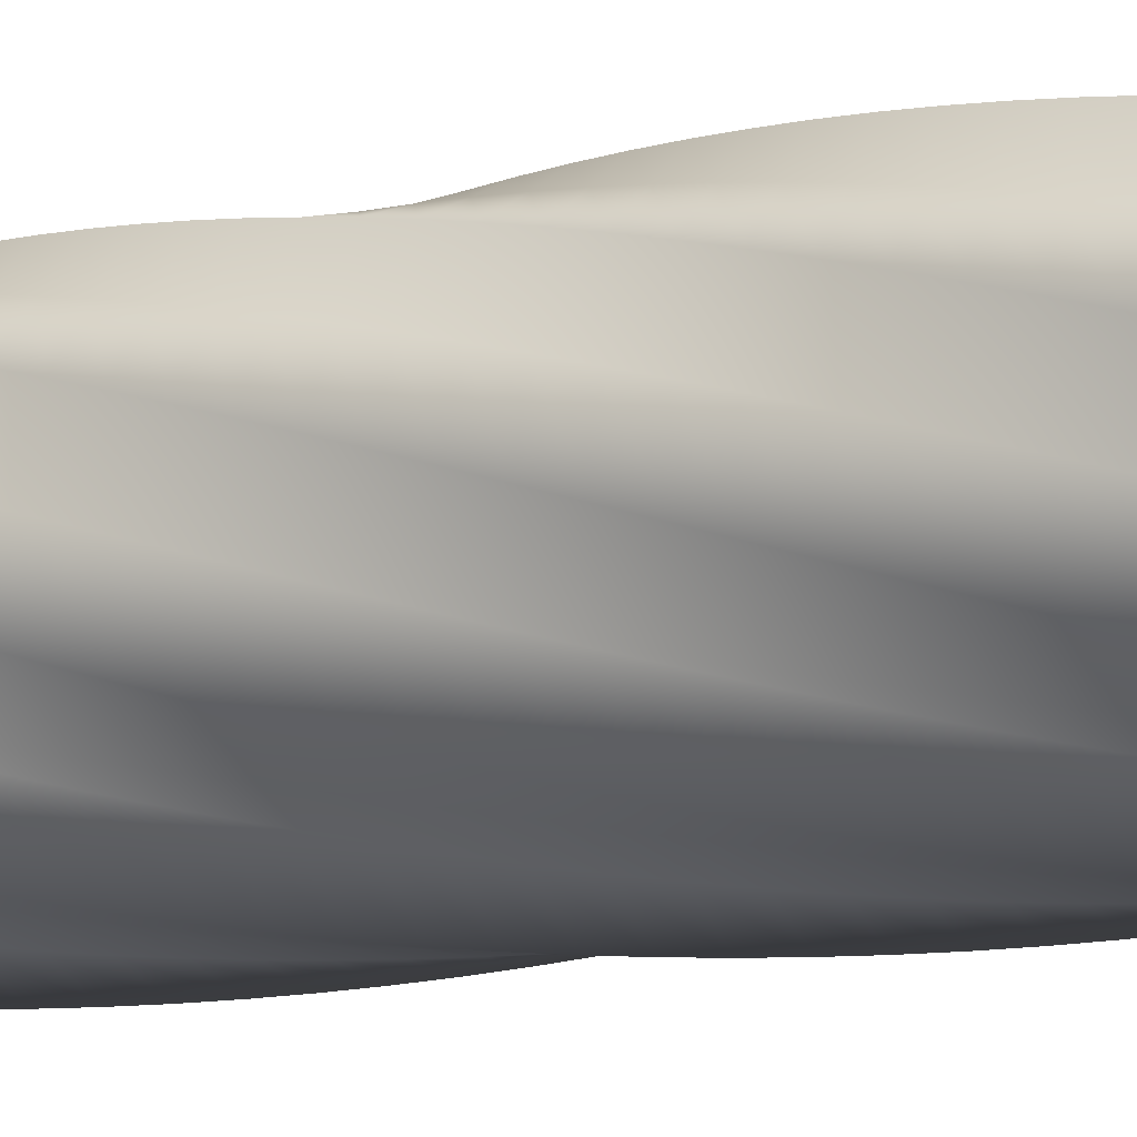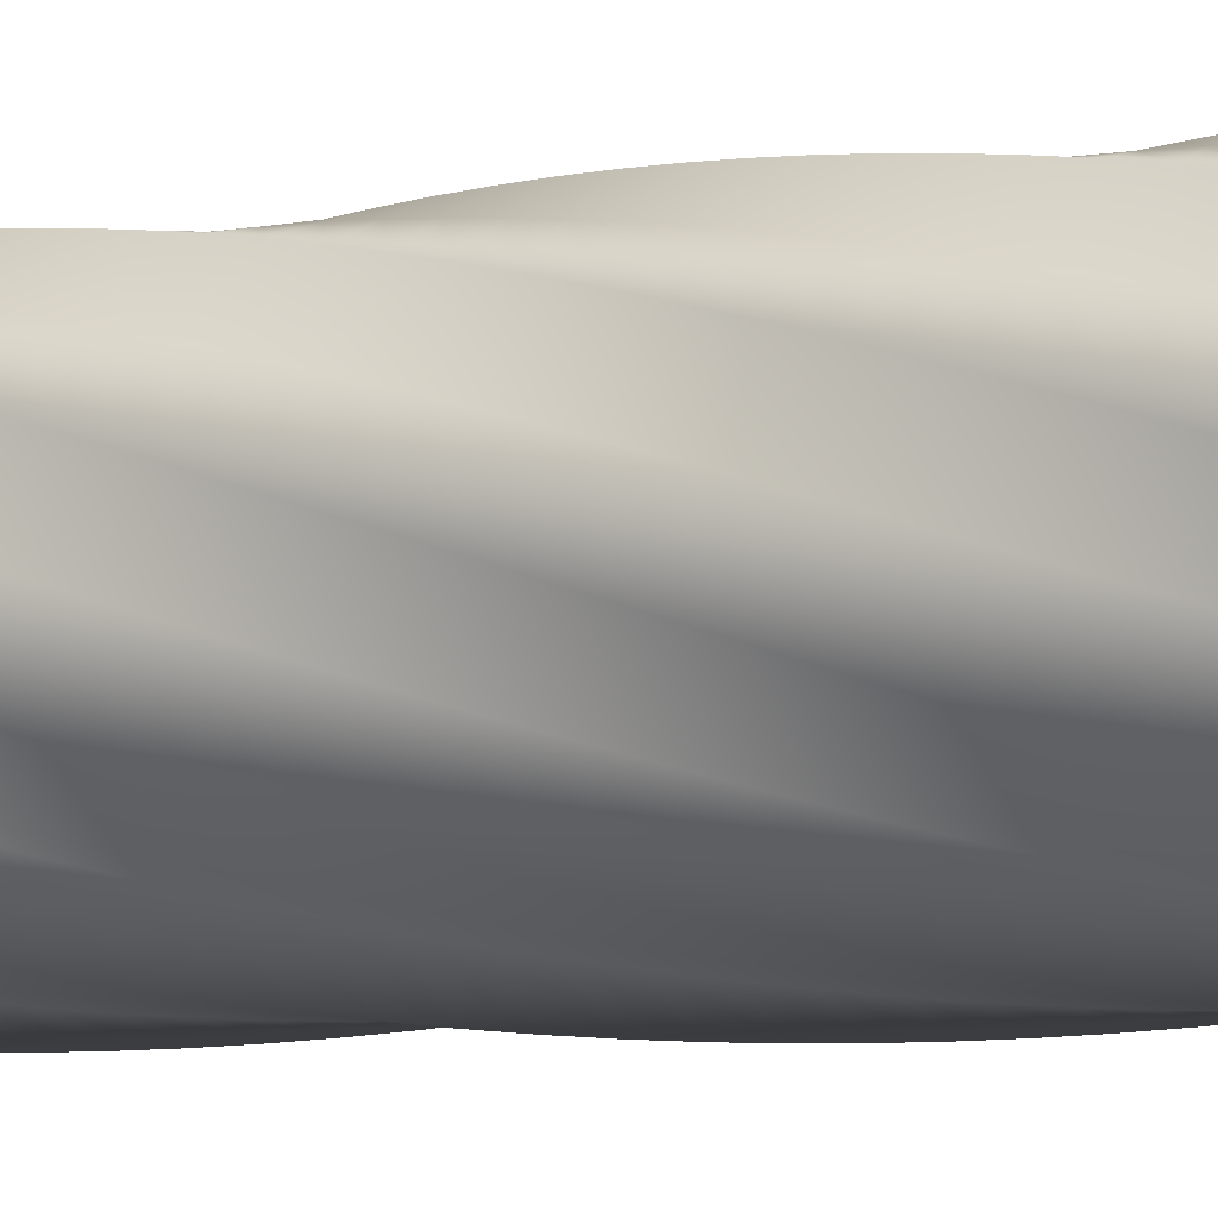
<metadata>
{"format":"obj","ext":"obj","renderer":"f3d","projection":"perspective","resolution":1024,"background":"white","views":[{"elev":-14.4,"azim":111.6,"up":"+Z"},{"elev":-6.5,"azim":110.2,"up":"+Z"}]}
</metadata>
<code>
v 75 0 -0.01026
v 66.22 0 -24.11
v 57.44 0 -48.21
v 35.23 0 -61.04
v 13.01 0 -73.86
v -12.25 0 -69.4
v -37.51 0 -64.94
v -54 0 -45.29
v -70.48 0 -25.64
v -70.48 0 0.01047
v -70.47 0 25.66
v -53.98 0 45.31
v -37.49 0 64.95
v -12.23 0 69.41
v 13.03 0 73.86
v 35.25 0 61.03
v 57.46 0 48.2
v 66.23 0 24.09
v 75 0 -0.01026
v 74.87 13 -4.338
v 64.68 13 -27.88
v 54.49 13 -51.42
v 31.55 13 -62.9
v 8.613 13 -74.38
v -16.34 13 -68.44
v -41.29 13 -62.48
v -56.58 13 -41.89
v -71.87 13 -21.3
v -70.35 13 4.31
v -68.82 13 29.91
v -51.2 13 48.55
v -33.57 13 67.18
v -8.086 13 70.13
v 17.39 13 73.07
v 38.81 13 58.95
v 60.22 13 44.83
v 67.55 13 20.24
v 74.87 13 -4.338
v 74.48 26 -8.65
v 62.92 26 -31.55
v 51.35 26 -54.44
v 27.77 26 -64.54
v 4.19 26 -74.64
v -20.37 26 -67.23
v -44.92 26 -59.81
v -58.96 26 -38.34
v -73 26 -16.88
v -69.97 26 8.595
v -66.92 26 34.06
v -48.22 26 51.62
v -29.52 26 69.18
v -3.909 26 70.61
v 21.7 26 72.03
v 42.24 26 56.67
v 62.77 26 41.3
v 68.63 26 16.32
v 74.48 26 -8.65
v 73.84 39 -12.93
v 60.94 39 -35.1
v 48.03 39 -57.27
v 23.9 39 -65.96
v -0.24 39 -74.64
v -24.31 39 -65.78
v -48.38 39 -56.92
v -61.13 39 -34.66
v -73.87 39 -12.4
v -69.33 39 12.85
v -64.78 39 38.09
v -45.07 39 54.51
v -25.36 39 70.92
v 0.2886 39 70.84
v 25.94 39 70.74
v 45.53 39 54.18
v 65.12 39 37.62
v 69.48 39 12.34
v 73.84 39 -12.93
v 72.95 52 -17.17
v 58.75 52 -38.53
v 44.55 52 -59.89
v 19.95 52 -67.14
v -4.662 52 -74.37
v -28.17 52 -64.1
v -51.67 52 -53.83
v -63.07 52 -30.85
v -74.47 52 -7.873
v -68.44 52 17.06
v -62.4 52 41.99
v -41.76 52 57.21
v -21.11 52 72.42
v 4.493 52 70.81
v 30.09 52 69.2
v 48.67 52 51.51
v 67.24 52 33.81
v 70.1 52 8.322
v 72.95 52 -17.17
v 71.8 65 -21.34
v 56.37 65 -41.83
v 40.93 65 -62.31
v 15.93 65 -68.08
v -9.061 65 -73.84
v -31.92 65 -62.2
v -54.77 65 -50.55
v -64.79 65 -26.94
v -74.81 65 -3.322
v -67.31 65 21.21
v -59.8 65 45.73
v -38.29 65 59.71
v -16.77 65 73.67
v 8.688 65 70.54
v 34.15 65 67.41
v 51.64 65 48.65
v 69.13 65 29.89
v 70.47 65 4.271
v 71.8 65 -21.34
v 70.42 78 -25.44
v 53.79 78 -44.98
v 37.16 78 -64.51
v 11.87 78 -68.79
v -13.42 78 -73.06
v -35.55 78 -60.08
v -57.66 78 -47.09
v -66.27 78 -22.93
v -74.87 78 1.24
v -65.93 78 25.28
v -56.98 78 49.32
v -34.68 78 61.99
v -12.37 78 74.65
v 12.86 78 70.02
v 38.09 78 65.39
v 54.44 78 45.62
v 70.78 78 25.85
v 70.6 78 0.204
v 70.42 78 -25.44
v 68.79 91 -29.46
v 51.03 91 -47.97
v 33.27 91 -66.48
v 7.774 91 -69.25
v -17.73 91 -72.01
v -39.04 91 -57.74
v -60.35 91 -43.47
v -67.51 91 -18.83
v -74.66 91 5.798
v -64.31 91 29.27
v -53.95 91 52.73
v -30.93 91 64.06
v -7.917 91 75.38
v 16.99 91 69.26
v 41.9 91 63.13
v 57.05 91 42.43
v 72.19 91 21.73
v 70.49 91 -3.863
v 68.79 91 -29.46
v 66.92 104 -33.36
v 48.1 104 -50.79
v 29.28 104 -68.21
v 3.657 104 -69.47
v -21.96 104 -70.71
v -42.39 104 -55.2
v -62.82 104 -39.69
v -68.5 104 -14.68
v -74.18 104 10.34
v -62.45 104 33.15
v -50.72 104 55.96
v -27.08 104 65.9
v -3.429 104 75.83
v 21.07 104 68.25
v 45.58 104 60.66
v 59.47 104 39.1
v 73.36 104 17.53
v 70.14 104 -7.917
v 66.92 104 -33.36
v 64.83 117 -37.15
v 45.01 117 -53.43
v 25.18 117 -69.71
v -0.4661 117 -69.44
v -26.11 117 -69.17
v -45.59 117 -52.47
v -65.06 117 -35.78
v -69.25 117 -10.47
v -73.43 117 14.84
v -60.37 117 36.92
v -47.31 117 58.99
v -23.12 117 67.51
v 1.078 117 76.02
v 25.09 117 67
v 49.1 117 57.97
v 61.69 117 35.62
v 74.27 117 13.27
v 69.55 117 -11.94
v 64.83 117 -37.15
v 62.52 130 -40.81
v 41.76 130 -55.89
v 21.01 130 -70.96
v -4.58 130 -69.17
v -30.17 130 -67.37
v -48.62 130 -49.56
v -67.06 130 -31.73
v -69.75 130 -6.223
v -72.42 130 19.29
v -58.08 130 40.55
v -43.73 130 61.81
v -19.07 130 68.88
v 5.588 130 75.95
v 29.02 130 65.51
v 52.45 130 55.07
v 63.7 130 32.02
v 74.93 130 8.962
v 68.73 130 -15.93
v 62.52 130 -40.81
v 59.99 143 -44.33
v 38.38 143 -58.15
v 16.77 143 -71.96
v -8.671 143 -68.66
v -34.11 143 -65.35
v -51.47 143 -46.47
v -68.82 143 -27.58
v -69.99 143 -1.956
v -71.14 143 23.67
v -55.56 143 44.05
v -39.98 143 64.42
v -14.95 143 70.01
v 10.09 143 75.6
v 32.86 143 63.8
v 55.63 143 51.99
v 65.49 143 28.31
v 75.34 143 4.623
v 67.67 143 -19.85
v 59.99 143 -44.33
v 57.26 156 -47.69
v 34.87 156 -60.2
v 12.47 156 -72.71
v -12.72 156 -67.9
v -37.92 156 -63.09
v -54.13 156 -43.21
v -70.34 156 -23.33
v -69.98 156 2.319
v -69.61 156 27.97
v -52.85 156 47.38
v -36.09 156 66.8
v -10.76 156 70.9
v 14.56 156 74.99
v 36.59 156 61.86
v 58.62 156 48.72
v 67.05 156 24.49
v 75.48 156 0.267
v 66.37 156 -23.71
v 57.26 156 -47.69
v 54.33 169 -50.88
v 31.24 169 -62.04
v 8.143 169 -73.2
v -16.72 169 -66.91
v -41.59 169 -60.61
v -56.59 169 -39.8
v -71.59 169 -19
v -69.71 169 6.585
v -67.83 169 32.17
v -49.94 169 50.55
v -32.06 169 68.94
v -6.538 169 71.53
v 18.98 169 74.12
v 40.2 169 59.7
v 61.41 169 45.27
v 68.39 169 20.59
v 75.37 169 -4.09
v 64.85 169 -27.49
v 54.33 169 -50.88
v 51.22 182 -53.89
v 27.51 182 -63.67
v 3.791 182 -73.43
v -20.66 182 -65.68
v -45.11 182 -57.92
v -58.85 182 -36.26
v -72.59 182 -14.6
v -69.2 182 10.83
v -65.8 182 36.25
v -46.85 182 53.55
v -27.91 182 70.84
v -2.28 182 71.91
v 23.35 182 72.98
v 43.67 182 57.33
v 63.99 182 41.67
v 69.5 182 16.62
v 75 182 -8.432
v 63.11 182 -31.16
v 51.22 182 -53.89
v 47.94 195 -56.71
v 23.69 195 -65.07
v -0.5676 195 -73.41
v -24.51 195 -64.22
v -48.46 195 -55.02
v -60.89 195 -32.58
v -73.32 195 -10.15
v -68.43 195 15.03
v -63.53 195 40.21
v -43.59 195 56.35
v -23.66 195 72.49
v 1.992 195 72.04
v 27.64 195 71.59
v 47 195 54.76
v 66.35 195 37.93
v 70.36 195 12.59
v 74.37 195 -12.74
v 61.16 195 -34.73
v 47.94 195 -56.71
v 44.5 208 -59.34
v 19.79 208 -66.24
v -4.917 208 -73.13
v -28.28 208 -62.53
v -51.63 208 -51.93
v -62.72 208 -28.79
v -73.79 208 -5.66
v -67.41 208 19.19
v -61.03 208 44.03
v -40.17 208 58.96
v -19.31 208 73.88
v 6.265 208 71.92
v 31.84 208 69.94
v 50.16 208 51.99
v 68.49 208 34.04
v 70.99 208 8.515
v 73.48 208 -17.01
v 58.99 208 -38.18
v 44.5 208 -59.34
v 40.9 221 -61.75
v 15.83 221 -67.17
v -9.241 221 -72.59
v -31.93 221 -60.62
v -54.62 221 -48.65
v -64.31 221 -24.9
v -73.99 221 -1.154
v -66.15 221 23.27
v -58.31 221 47.69
v -36.6 221 61.36
v -14.89 221 75.02
v 10.52 221 71.54
v 35.93 221 68.05
v 53.16 221 49.05
v 70.39 221 30.04
v 71.37 221 4.41
v 72.35 221 -21.22
v 56.63 221 -41.49
v 40.9 221 -61.75
v 37.17 234 -63.95
v 11.82 234 -67.87
v -13.53 234 -71.79
v -35.47 234 -58.5
v -57.4 234 -45.21
v -65.67 234 -20.93
v -73.93 234 3.357
v -64.65 234 27.27
v -55.37 234 51.18
v -32.89 234 63.54
v -10.41 234 75.89
v 14.75 234 70.91
v 39.91 234 65.92
v 55.98 234 45.93
v 72.05 234 25.94
v 71.51 234 0.2896
v 70.97 234 -25.35
v 54.07 234 -44.65
v 37.17 234 -63.95
v 33.32 247 -65.92
v 7.78 247 -68.33
v -17.76 247 -70.74
v -38.87 247 -56.18
v -59.98 247 -41.6
v -66.79 247 -16.87
v -73.6 247 7.856
v -62.92 247 31.18
v -52.23 247 54.5
v -29.06 247 65.5
v -5.89 247 76.5
v 18.93 247 70.03
v 43.75 247 63.56
v 58.61 247 42.65
v 73.46 247 21.74
v 71.41 247 -3.832
v 69.34 247 -29.4
v 51.33 247 -47.66
v 33.32 247 -65.92
v 29.35 260 -67.66
v 3.717 260 -68.56
v -21.92 260 -69.44
v -42.13 260 -53.65
v -62.34 260 -37.85
v -67.67 260 -12.76
v -73 260 12.33
v -60.95 260 34.98
v -48.91 260 57.62
v -25.12 260 67.23
v -1.339 260 76.83
v 23.06 260 68.9
v 47.45 260 60.97
v 61.04 260 39.22
v 74.63 260 17.46
v 71.06 260 -7.94
v 67.48 260 -33.34
v 48.42 260 -50.5
v 29.35 260 -67.66
v 25.29 273 -69.16
v -0.3517 273 -68.53
v -25.99 273 -67.9
v -45.23 273 -50.94
v -64.47 273 -33.97
v -68.31 273 -8.608
v -72.13 273 16.75
v -58.77 273 38.65
v -45.4 273 60.54
v -21.09 273 68.72
v 3.223 273 76.89
v 27.11 273 67.54
v 50.98 273 58.17
v 63.26 273 35.65
v 75.54 273 13.13
v 70.47 273 -12.02
v 65.39 273 -37.16
v 45.34 273 -53.16
v 25.29 273 -69.16
v 21.15 286 -70.42
v -4.412 286 -68.27
v -29.97 286 -66.12
v -48.17 286 -48.05
v -66.37 286 -29.97
v -68.69 286 -4.421
v -71.01 286 21.12
v -56.37 286 42.19
v -41.73 286 63.24
v -16.97 286 69.97
v 7.782 286 76.69
v 31.07 286 65.93
v 54.35 286 55.16
v 65.27 286 31.95
v 76.18 286 8.743
v 69.63 286 -16.06
v 63.07 286 -40.85
v 42.11 286 -55.64
v 21.15 286 -70.42
v 16.94 299 -71.43
v -8.45 299 -67.77
v -33.84 299 -64.11
v -50.93 299 -44.98
v -68.02 299 -25.86
v -68.83 299 -0.2194
v -69.63 299 25.42
v -53.77 299 45.58
v -37.9 299 65.73
v -12.79 299 70.97
v 12.32 299 76.21
v 34.93 299 64.09
v 57.53 299 51.96
v 67.05 299 28.15
v 76.57 299 4.329
v 68.56 299 -20.04
v 60.54 299 -44.4
v 38.74 299 -57.92
v 16.94 299 -71.43
v -49.06 299 -6.076
v -19.9 299 -29.02
v 9.248 299 -51.96
v -25.76 299 23.53
v 3.39 299 0.5853
v 32.54 299 -22.36
v -2.468 299 53.13
v 26.68 299 30.19
v 55.84 299 7.247
v 16.94 299 -71.43
v -8.45 299 -67.77
v -33.84 299 -64.11
v -50.93 299 -44.98
v -68.02 299 -25.86
v -68.83 299 -0.2194
v -69.63 299 25.42
v -53.77 299 45.58
v -37.9 299 65.73
v -12.79 299 70.97
v 12.32 299 76.21
v 34.93 299 64.09
v 57.53 299 51.96
v 67.05 299 28.15
v 76.57 299 4.329
v 68.56 299 -20.04
v 60.54 299 -44.4
v 38.74 299 -57.92
v -34.84 0 -37.67
v -34.84 0 0
v -34.84 0 37.67
v 2.262 0 -37.67
v 2.262 0 0
v 2.262 0 37.67
v 39.36 0 -37.67
v 39.36 0 0
v 39.36 0 37.67
v 75 0 -0.01026
v 66.23 0 24.09
v 57.46 0 48.2
v 35.25 0 61.03
v 13.03 0 73.86
v -12.23 0 69.41
v -37.49 0 64.95
v -53.98 0 45.31
v -70.47 0 25.66
v -70.48 0 0.01047
v -70.48 0 -25.64
v -54 0 -45.29
v -37.51 0 -64.94
v -12.25 0 -69.4
v 13.01 0 -73.86
v 35.23 0 -61.04
v 57.44 0 -48.21
v 66.22 0 -24.11
f 40 39 20 21
f 41 40 21 22
f 42 41 22 23
f 43 42 23 24
f 44 43 24 25
f 45 44 25 26
f 46 45 26 27
f 47 46 27 28
f 48 47 28 29
f 49 48 29 30
f 50 49 30 31
f 51 50 31 32
f 52 51 32 33
f 53 52 33 34
f 54 53 34 35
f 55 54 35 36
f 56 55 36 37
f 57 56 37 38
f 59 58 39 40
f 60 59 40 41
f 61 60 41 42
f 62 61 42 43
f 63 62 43 44
f 64 63 44 45
f 65 64 45 46
f 66 65 46 47
f 67 66 47 48
f 68 67 48 49
f 69 68 49 50
f 70 69 50 51
f 71 70 51 52
f 72 71 52 53
f 73 72 53 54
f 74 73 54 55
f 75 74 55 56
f 76 75 56 57
f 78 77 58 59
f 79 78 59 60
f 80 79 60 61
f 81 80 61 62
f 82 81 62 63
f 83 82 63 64
f 84 83 64 65
f 85 84 65 66
f 86 85 66 67
f 87 86 67 68
f 88 87 68 69
f 89 88 69 70
f 90 89 70 71
f 91 90 71 72
f 92 91 72 73
f 93 92 73 74
f 94 93 74 75
f 95 94 75 76
f 97 96 77 78
f 98 97 78 79
f 99 98 79 80
f 100 99 80 81
f 101 100 81 82
f 102 101 82 83
f 103 102 83 84
f 104 103 84 85
f 105 104 85 86
f 106 105 86 87
f 107 106 87 88
f 108 107 88 89
f 109 108 89 90
f 110 109 90 91
f 111 110 91 92
f 112 111 92 93
f 113 112 93 94
f 114 113 94 95
f 116 115 96 97
f 117 116 97 98
f 118 117 98 99
f 119 118 99 100
f 120 119 100 101
f 121 120 101 102
f 122 121 102 103
f 123 122 103 104
f 124 123 104 105
f 125 124 105 106
f 126 125 106 107
f 127 126 107 108
f 128 127 108 109
f 129 128 109 110
f 130 129 110 111
f 131 130 111 112
f 132 131 112 113
f 133 132 113 114
f 135 134 115 116
f 136 135 116 117
f 137 136 117 118
f 138 137 118 119
f 139 138 119 120
f 140 139 120 121
f 141 140 121 122
f 142 141 122 123
f 143 142 123 124
f 144 143 124 125
f 145 144 125 126
f 146 145 126 127
f 147 146 127 128
f 148 147 128 129
f 149 148 129 130
f 150 149 130 131
f 151 150 131 132
f 152 151 132 133
f 154 153 134 135
f 155 154 135 136
f 156 155 136 137
f 157 156 137 138
f 158 157 138 139
f 159 158 139 140
f 160 159 140 141
f 161 160 141 142
f 162 161 142 143
f 163 162 143 144
f 164 163 144 145
f 165 164 145 146
f 166 165 146 147
f 167 166 147 148
f 168 167 148 149
f 169 168 149 150
f 170 169 150 151
f 171 170 151 152
f 173 172 153 154
f 174 173 154 155
f 175 174 155 156
f 176 175 156 157
f 177 176 157 158
f 178 177 158 159
f 179 178 159 160
f 180 179 160 161
f 181 180 161 162
f 182 181 162 163
f 183 182 163 164
f 184 183 164 165
f 185 184 165 166
f 186 185 166 167
f 187 186 167 168
f 188 187 168 169
f 189 188 169 170
f 190 189 170 171
f 192 191 172 173
f 193 192 173 174
f 194 193 174 175
f 195 194 175 176
f 196 195 176 177
f 197 196 177 178
f 198 197 178 179
f 199 198 179 180
f 200 199 180 181
f 201 200 181 182
f 202 201 182 183
f 203 202 183 184
f 204 203 184 185
f 205 204 185 186
f 206 205 186 187
f 207 206 187 188
f 208 207 188 189
f 209 208 189 190
f 211 210 191 192
f 212 211 192 193
f 213 212 193 194
f 214 213 194 195
f 215 214 195 196
f 216 215 196 197
f 217 216 197 198
f 218 217 198 199
f 219 218 199 200
f 220 219 200 201
f 221 220 201 202
f 222 221 202 203
f 223 222 203 204
f 224 223 204 205
f 225 224 205 206
f 226 225 206 207
f 227 226 207 208
f 228 227 208 209
f 230 229 210 211
f 231 230 211 212
f 232 231 212 213
f 233 232 213 214
f 234 233 214 215
f 235 234 215 216
f 236 235 216 217
f 237 236 217 218
f 238 237 218 219
f 239 238 219 220
f 240 239 220 221
f 241 240 221 222
f 242 241 222 223
f 243 242 223 224
f 244 243 224 225
f 245 244 225 226
f 246 245 226 227
f 247 246 227 228
f 249 248 229 230
f 250 249 230 231
f 251 250 231 232
f 252 251 232 233
f 253 252 233 234
f 254 253 234 235
f 255 254 235 236
f 256 255 236 237
f 257 256 237 238
f 258 257 238 239
f 259 258 239 240
f 260 259 240 241
f 261 260 241 242
f 262 261 242 243
f 263 262 243 244
f 264 263 244 245
f 265 264 245 246
f 266 265 246 247
f 268 267 248 249
f 269 268 249 250
f 270 269 250 251
f 271 270 251 252
f 272 271 252 253
f 273 272 253 254
f 274 273 254 255
f 275 274 255 256
f 276 275 256 257
f 277 276 257 258
f 278 277 258 259
f 279 278 259 260
f 280 279 260 261
f 281 280 261 262
f 282 281 262 263
f 283 282 263 264
f 284 283 264 265
f 285 284 265 266
f 287 286 267 268
f 288 287 268 269
f 289 288 269 270
f 290 289 270 271
f 291 290 271 272
f 292 291 272 273
f 293 292 273 274
f 294 293 274 275
f 295 294 275 276
f 296 295 276 277
f 297 296 277 278
f 298 297 278 279
f 299 298 279 280
f 300 299 280 281
f 301 300 281 282
f 302 301 282 283
f 303 302 283 284
f 304 303 284 285
f 306 305 286 287
f 307 306 287 288
f 308 307 288 289
f 309 308 289 290
f 310 309 290 291
f 311 310 291 292
f 312 311 292 293
f 313 312 293 294
f 314 313 294 295
f 315 314 295 296
f 316 315 296 297
f 317 316 297 298
f 318 317 298 299
f 319 318 299 300
f 320 319 300 301
f 321 320 301 302
f 322 321 302 303
f 323 322 303 304
f 325 324 305 306
f 326 325 306 307
f 327 326 307 308
f 328 327 308 309
f 329 328 309 310
f 330 329 310 311
f 331 330 311 312
f 332 331 312 313
f 333 332 313 314
f 334 333 314 315
f 335 334 315 316
f 336 335 316 317
f 337 336 317 318
f 338 337 318 319
f 339 338 319 320
f 340 339 320 321
f 341 340 321 322
f 342 341 322 323
f 344 343 324 325
f 345 344 325 326
f 346 345 326 327
f 347 346 327 328
f 348 347 328 329
f 349 348 329 330
f 350 349 330 331
f 351 350 331 332
f 352 351 332 333
f 353 352 333 334
f 354 353 334 335
f 355 354 335 336
f 356 355 336 337
f 357 356 337 338
f 358 357 338 339
f 359 358 339 340
f 360 359 340 341
f 361 360 341 342
f 363 362 343 344
f 364 363 344 345
f 365 364 345 346
f 366 365 346 347
f 367 366 347 348
f 368 367 348 349
f 369 368 349 350
f 370 369 350 351
f 371 370 351 352
f 372 371 352 353
f 373 372 353 354
f 374 373 354 355
f 375 374 355 356
f 376 375 356 357
f 377 376 357 358
f 378 377 358 359
f 379 378 359 360
f 380 379 360 361
f 382 381 362 363
f 383 382 363 364
f 384 383 364 365
f 385 384 365 366
f 386 385 366 367
f 387 386 367 368
f 388 387 368 369
f 389 388 369 370
f 390 389 370 371
f 391 390 371 372
f 392 391 372 373
f 393 392 373 374
f 394 393 374 375
f 395 394 375 376
f 396 395 376 377
f 397 396 377 378
f 398 397 378 379
f 399 398 379 380
f 401 400 381 382
f 402 401 382 383
f 403 402 383 384
f 404 403 384 385
f 405 404 385 386
f 406 405 386 387
f 407 406 387 388
f 408 407 388 389
f 409 408 389 390
f 410 409 390 391
f 411 410 391 392
f 412 411 392 393
f 413 412 393 394
f 414 413 394 395
f 415 414 395 396
f 416 415 396 397
f 417 416 397 398
f 418 417 398 399
f 420 419 400 401
f 421 420 401 402
f 422 421 402 403
f 423 422 403 404
f 424 423 404 405
f 425 424 405 406
f 426 425 406 407
f 427 426 407 408
f 428 427 408 409
f 429 428 409 410
f 430 429 410 411
f 431 430 411 412
f 432 431 412 413
f 433 432 413 414
f 434 433 414 415
f 435 434 415 416
f 436 435 416 417
f 437 436 417 418
f 2 21 20 1
f 4 23 22 3
f 3 22 21 2
f 6 25 24 5
f 8 27 26 7
f 9 28 27 8
f 7 26 25 6
f 5 24 23 4
f 10 29 28 9
f 12 31 30 11
f 14 33 32 13
f 13 32 31 12
f 16 35 34 15
f 18 37 36 17
f 19 38 37 18
f 17 36 35 16
f 15 34 33 14
f 29 10 11 30
f 420 439 438 419
f 422 441 440 421
f 421 440 439 420
f 424 443 442 423
f 426 445 444 425
f 427 446 445 426
f 425 444 443 424
f 423 442 441 422
f 428 447 446 427
f 430 449 448 429
f 432 451 450 431
f 431 450 449 430
f 434 453 452 433
f 436 455 454 435
f 437 456 455 436
f 435 454 453 434
f 433 452 451 432
f 447 428 429 448
f 461 458 457 460
f 462 459 458 461
f 464 461 460 463
f 465 462 461 464
f 470 457 469
f 471 457 470
f 460 457 472 473
f 471 472 457
f 458 469 457
f 466 467 459
f 468 458 467
f 467 458 459
f 459 462 483
f 483 462 482
f 466 459 483
f 458 468 469
f 460 474 463
f 475 463 474
f 463 476 477
f 475 476 463
f 464 463 477
f 465 481 462
f 482 462 481
f 464 479 465
f 481 465 480
f 479 480 465
f 478 479 464
f 478 464 477
f 460 473 474
f 488 485 484 487
f 489 486 485 488
f 491 488 487 490
f 492 489 488 491
f 504 484 503
f 505 484 504
f 487 484 506
f 505 506 484
f 507 487 506
f 484 485 502 503
f 500 501 486
f 502 485 501
f 500 486 499
f 486 498 499
f 498 486 489
f 485 486 501
f 487 508 490
f 509 490 508
f 491 490 510
f 509 510 490
f 493 491 510
f 497 489 496
f 492 496 489
f 498 489 497
f 492 491 494
f 493 494 491
f 496 492 495
f 494 495 492
f 508 487 507

</code>
